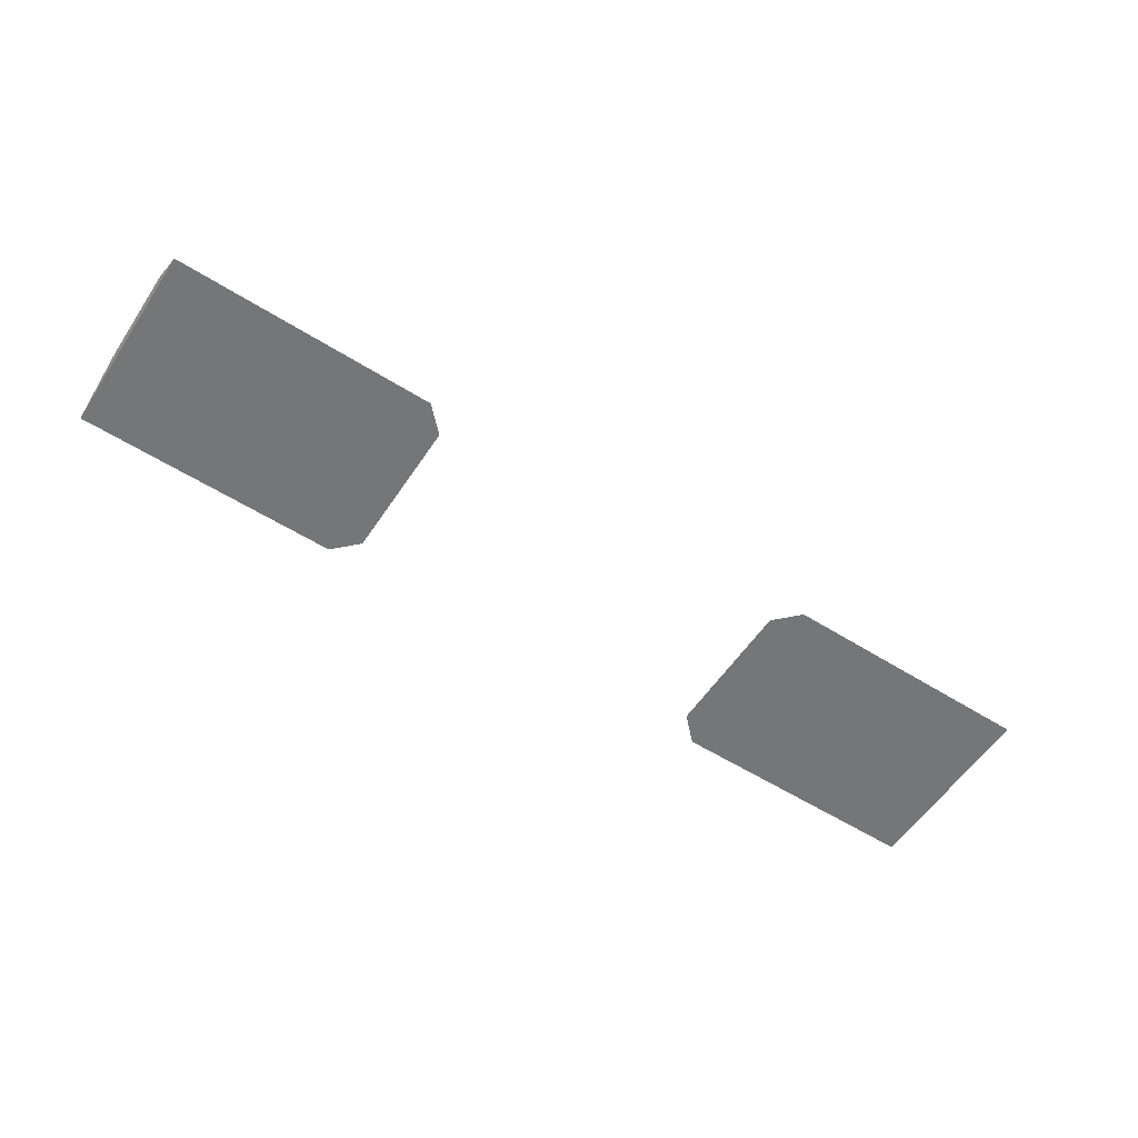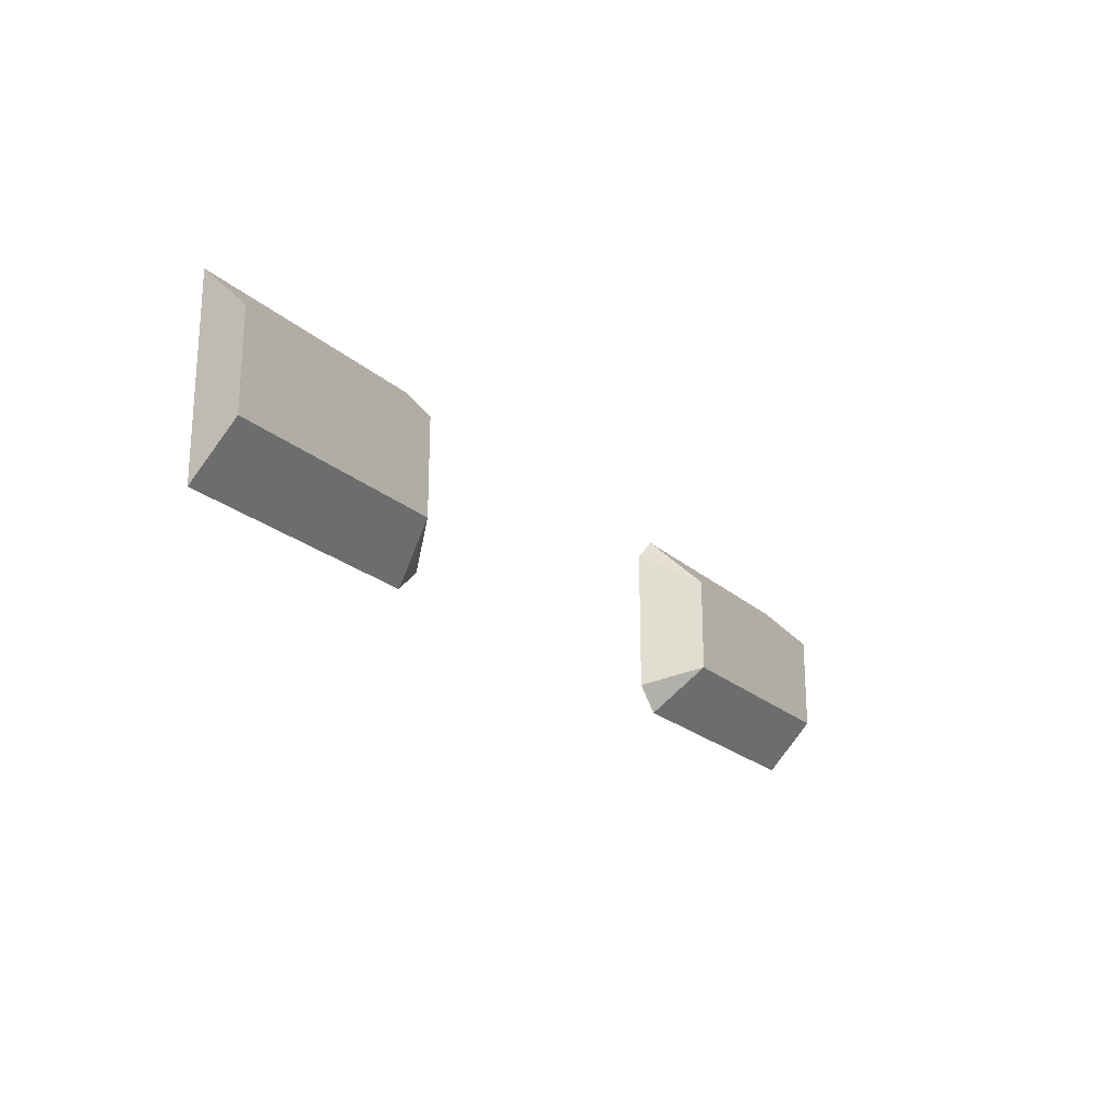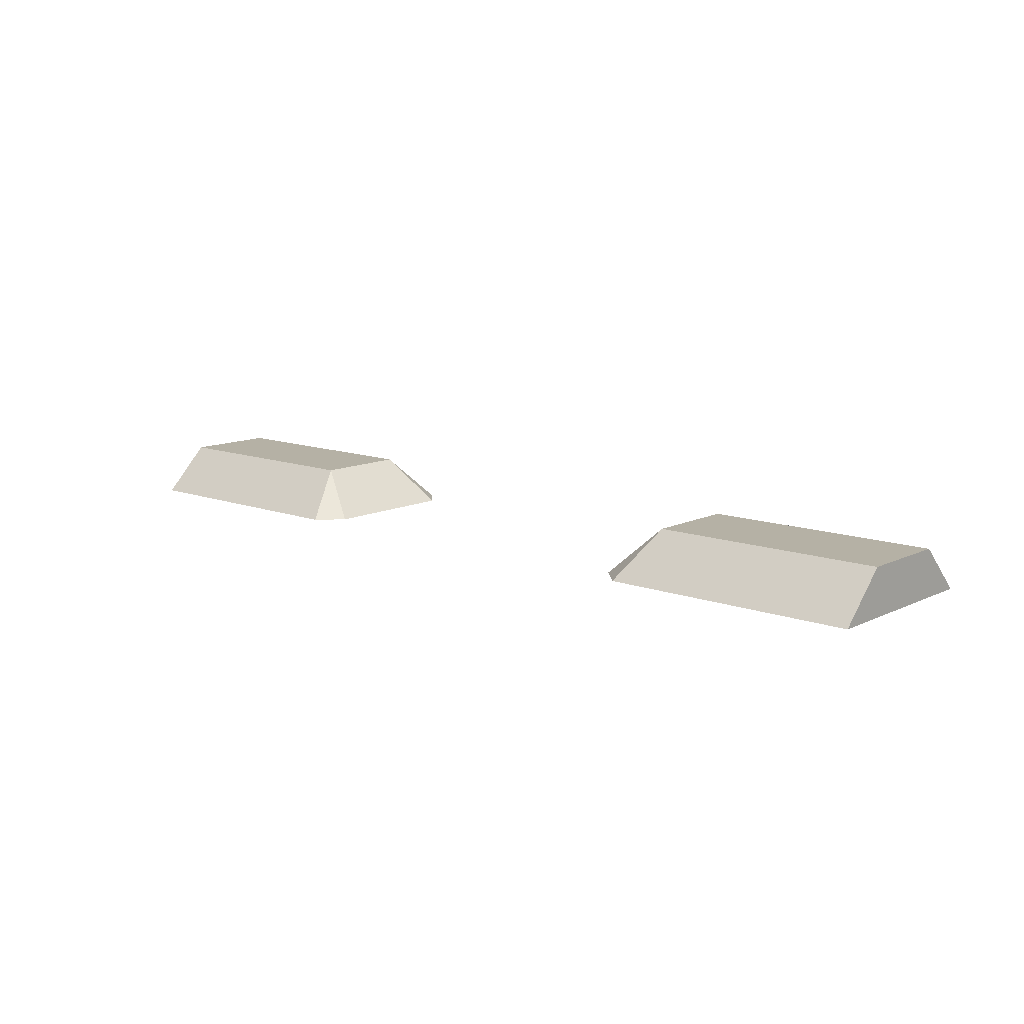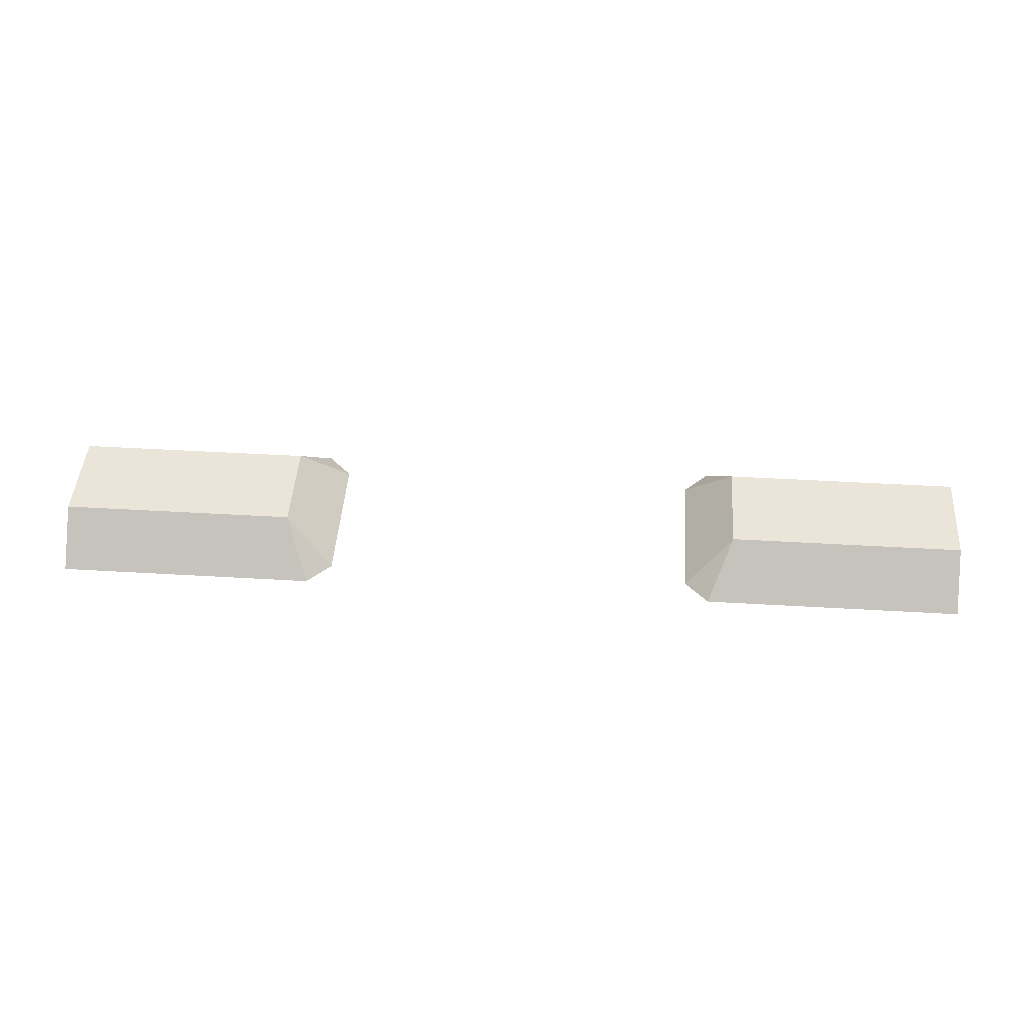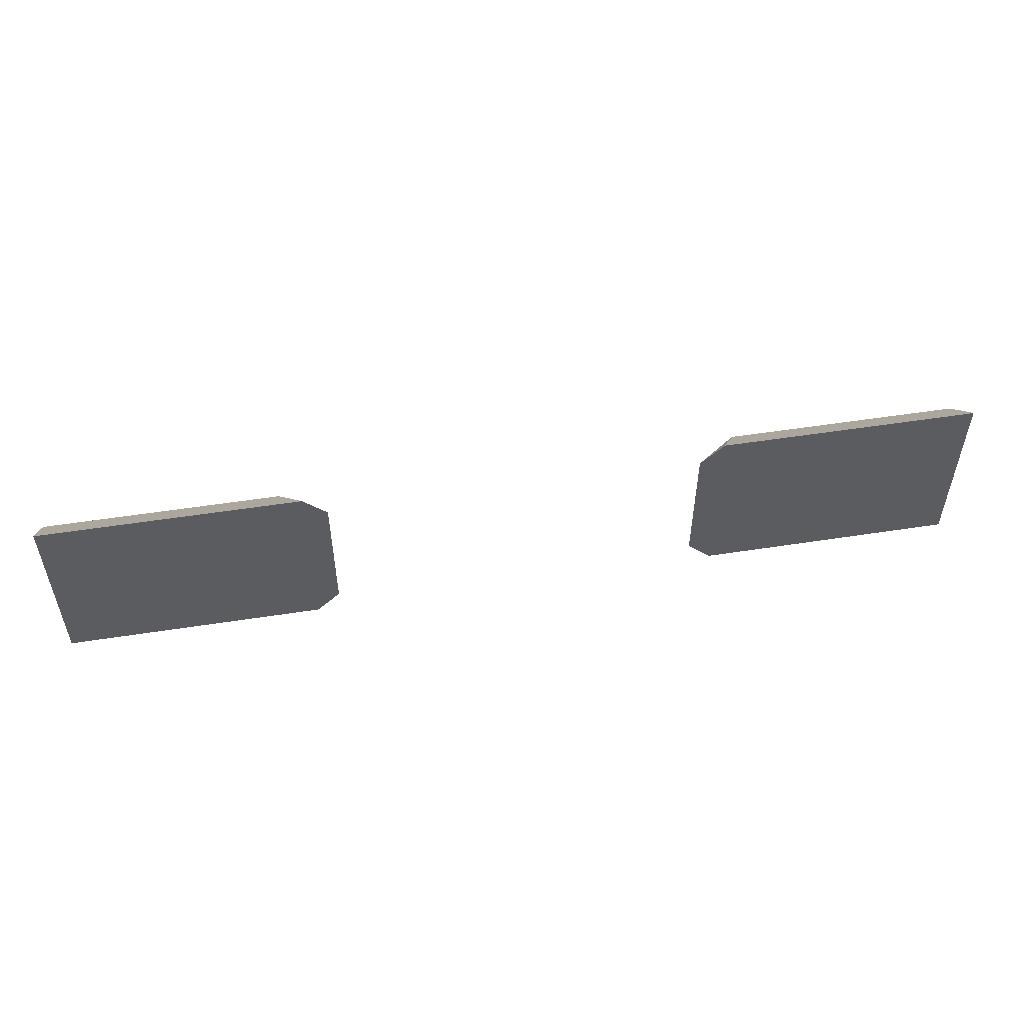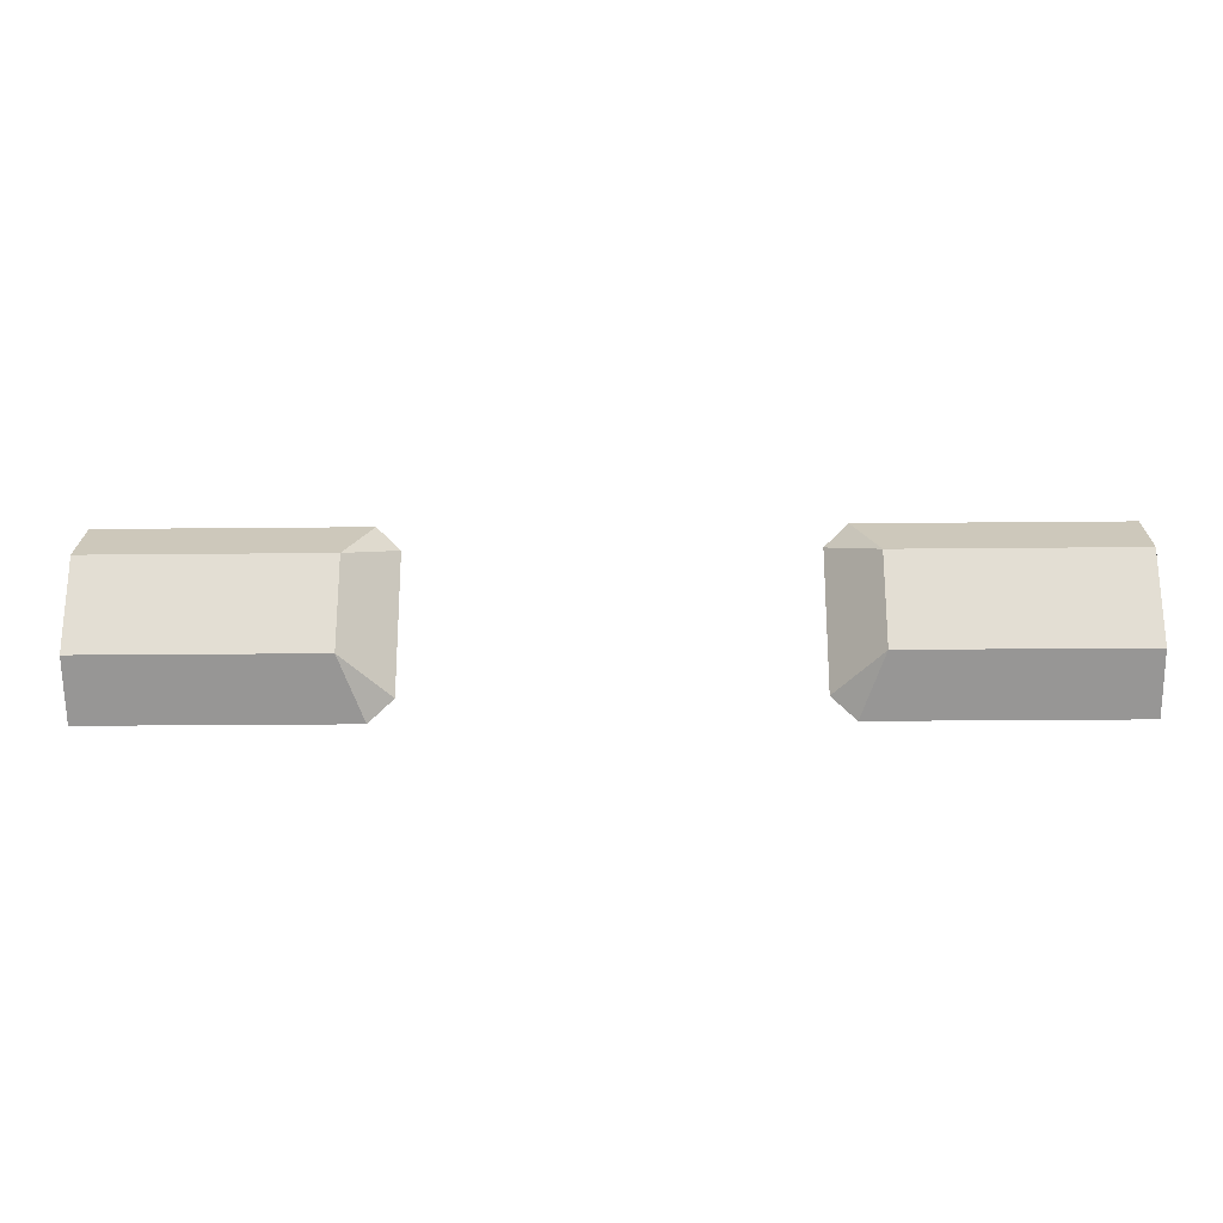
<metadata>
{"format":"obj","ext":"obj","renderer":"f3d","projection":"perspective","resolution":1024,"background":"white","views":[{"elev":-56.7,"azim":146.7,"up":"+Y"},{"elev":-21.9,"azim":123.5,"up":"+Z"},{"elev":11.9,"azim":-138.6,"up":"+Y"},{"elev":45.5,"azim":3.9,"up":"+Y"},{"elev":52.8,"azim":-9.5,"up":"+Z"},{"elev":-23.1,"azim":-179.0,"up":"+Z"}]}
</metadata>
<code>
o object1
g object1
v 1.5 0 -0.3
v 0.95 0 -0.3
v 1 0.1 -0.4
v 1.5 0.1 -0.4
v 1 0.1 -0.6
v 1.5 0.1 -0.6
v 0.9 0 -0.65
v 0.9 0 -0.35
v 0.95 0 -0.7
v 1.5 0 -0.7
f 4 3 1
f 3 2 1
f 3 4 6
f 3 6 5
f 8 3 5
f 8 5 7
f 7 5 9
f 5 6 10
f 5 10 9
f 10 6 1
f 6 4 1
f 10 1 2
f 2 7 9
f 2 8 7
f 9 10 2
f 2 3 8
o object2
g object2
v 0.05 0 -0.7
v -0.5 0 -0.7
v -0.5 0.1 -0.6
v 0 0.1 -0.6
v -0.5 0 -0.3
v 0.05 0 -0.3
v 0.1 0 -0.35
v 0.1 0 -0.65
v 0 0.1 -0.4
v -0.5 0.1 -0.4
f 11 12 14
f 12 13 14
f 16 15 12
f 11 17 16
f 11 18 17
f 16 12 11
f 18 14 17
f 14 19 17
f 15 16 19
f 15 19 20
f 17 19 16
f 11 14 18
f 14 13 19
f 13 20 19
f 15 20 13
f 15 13 12

</code>
